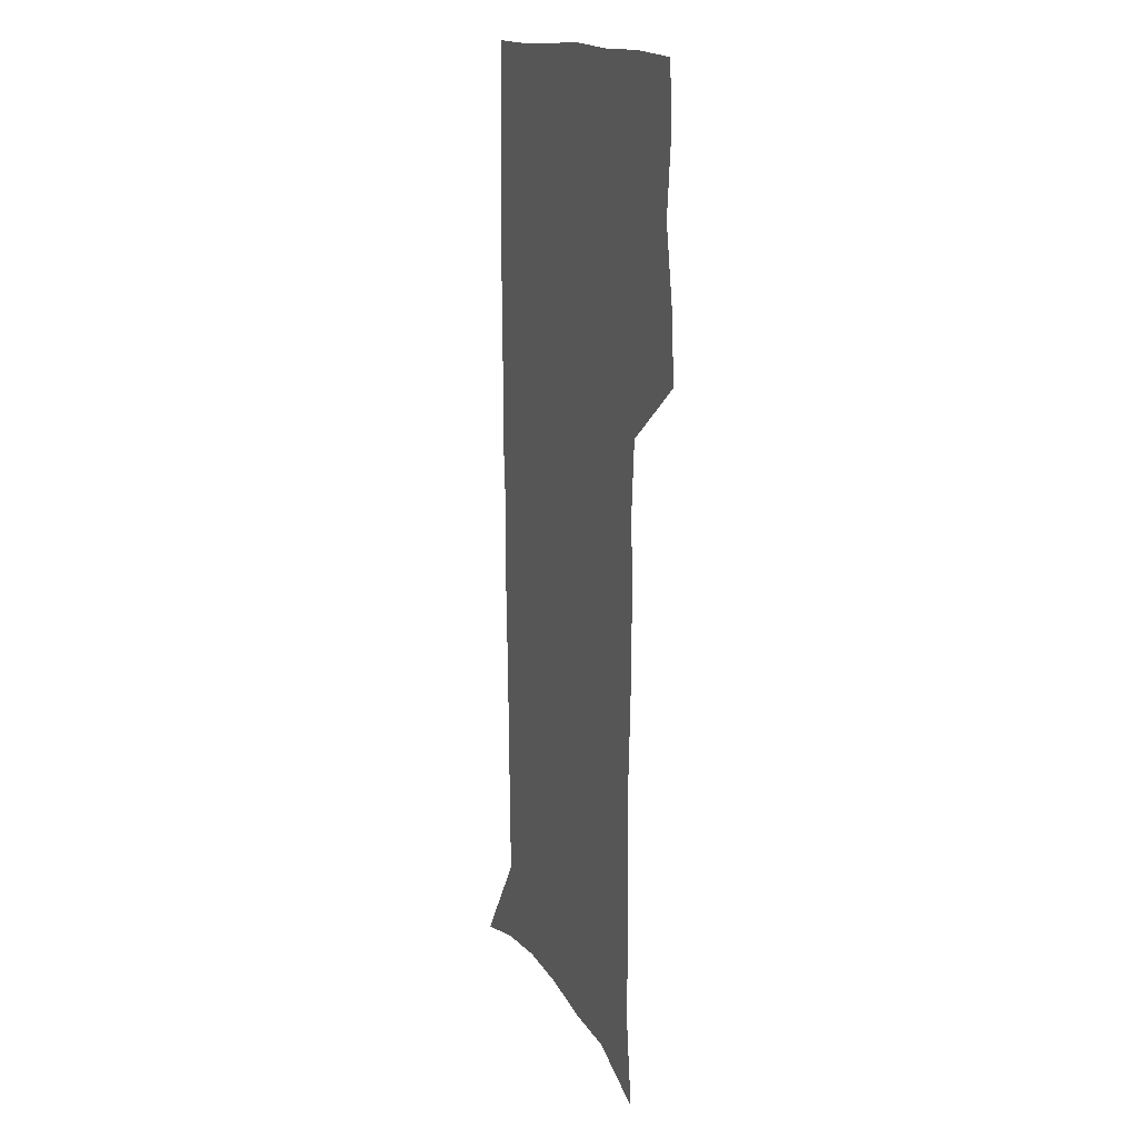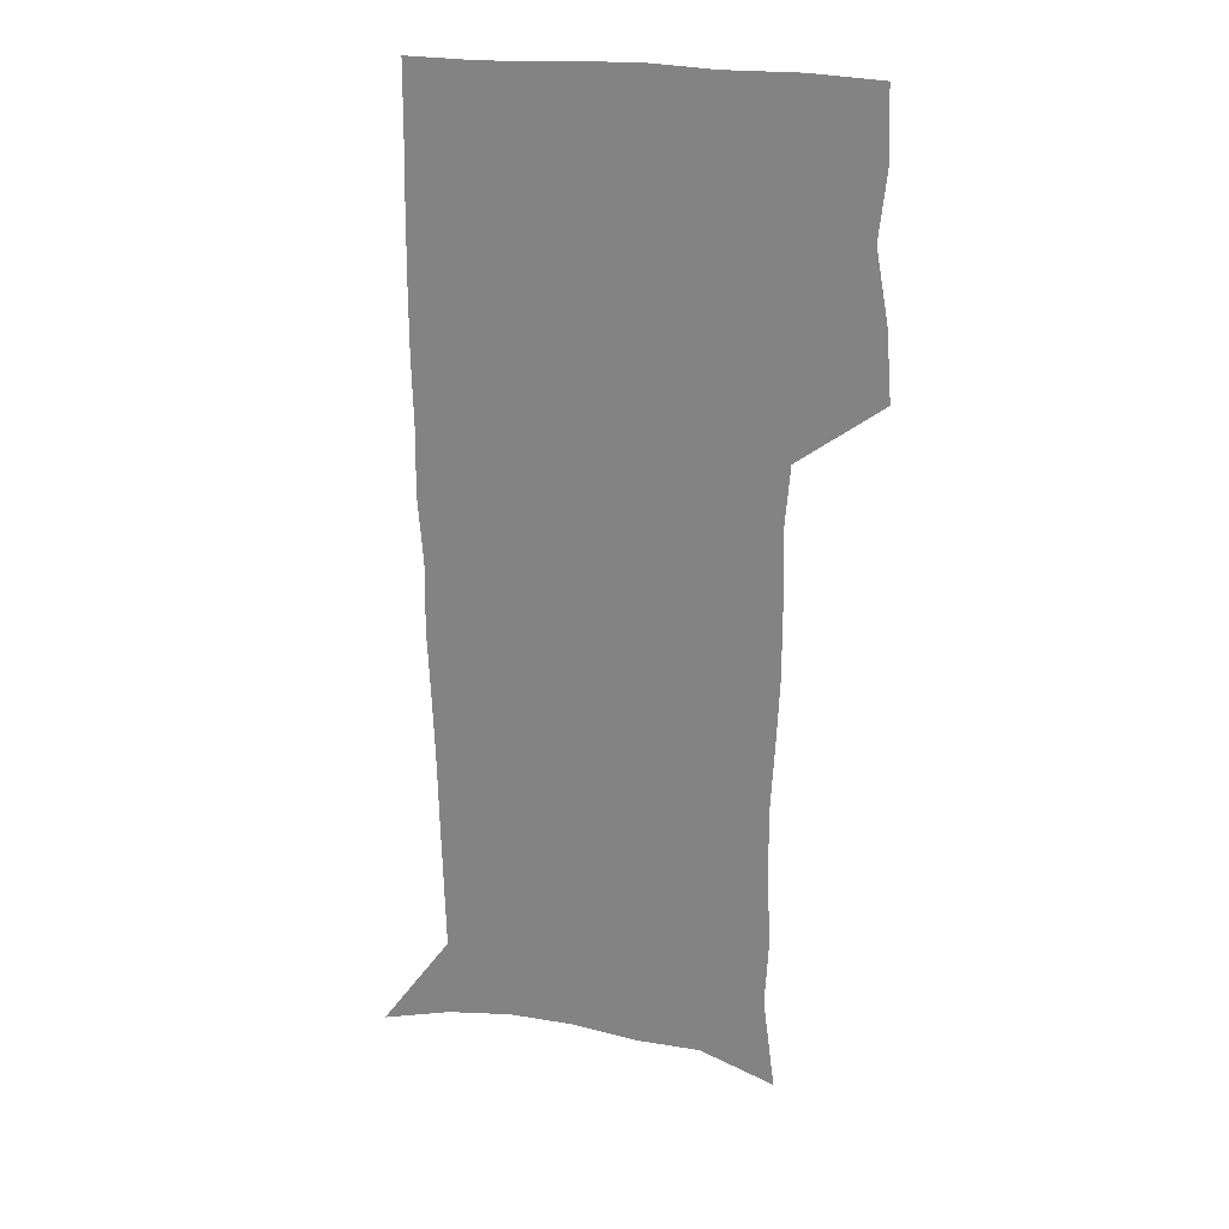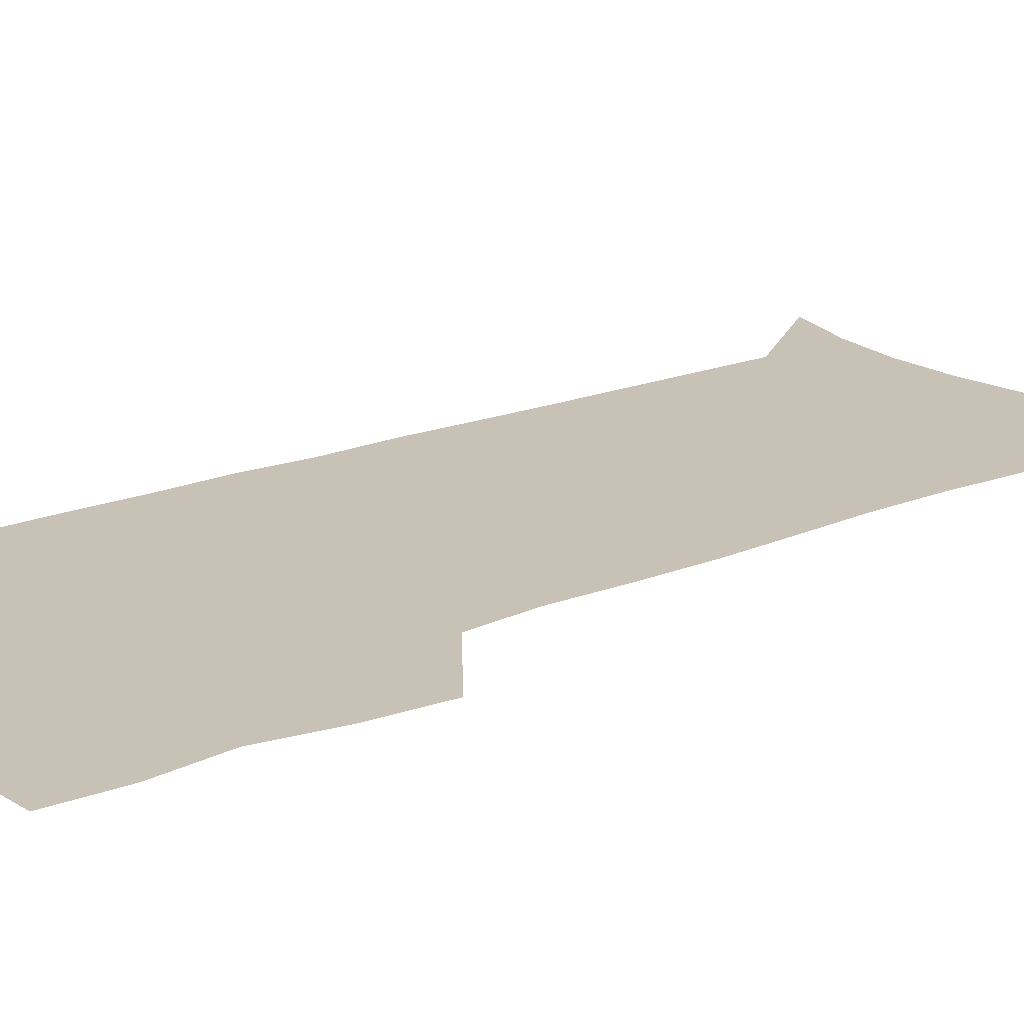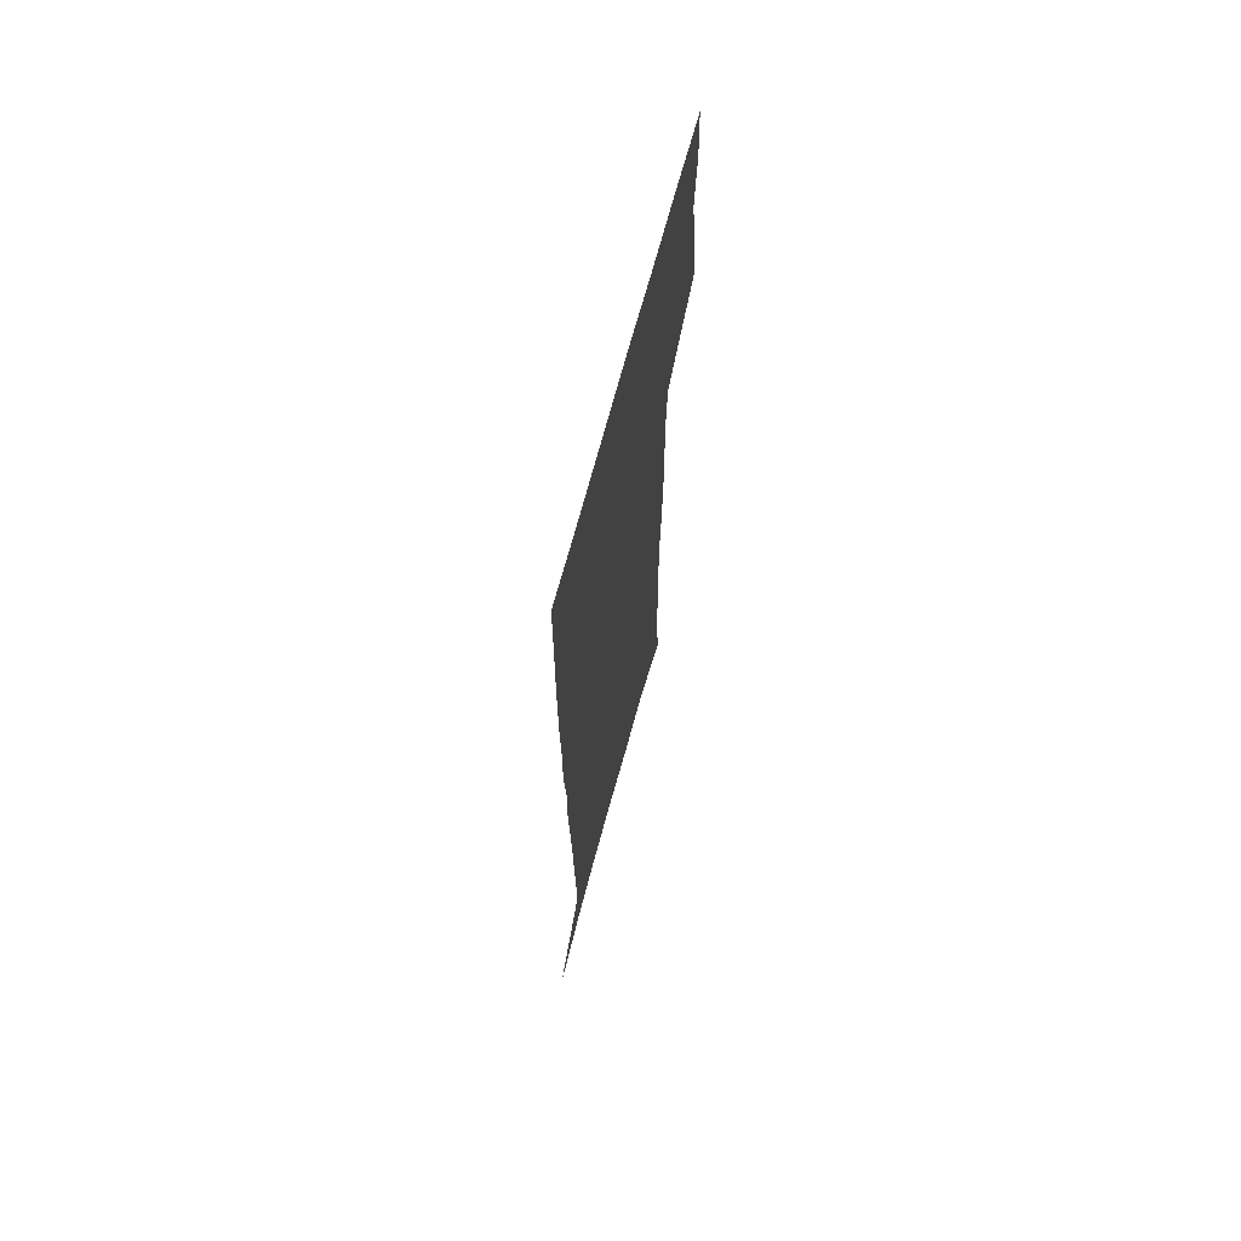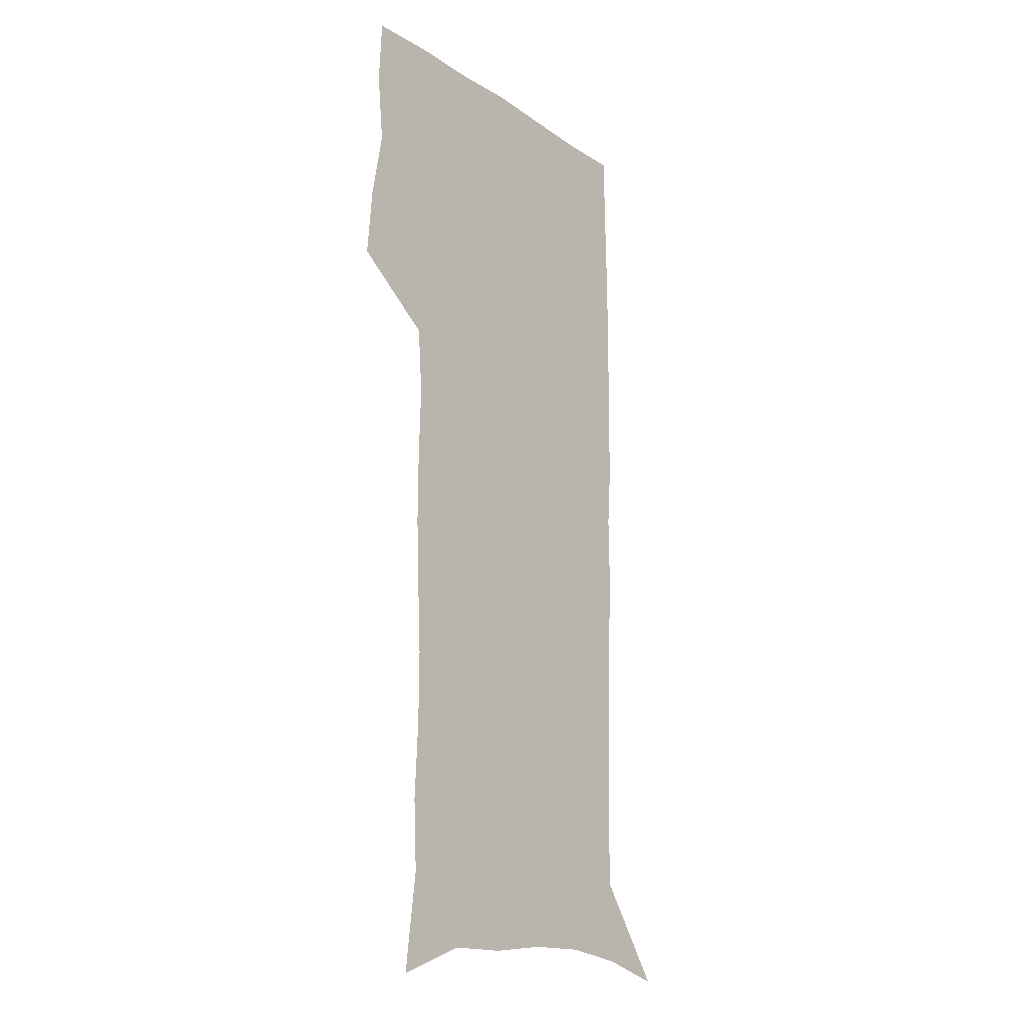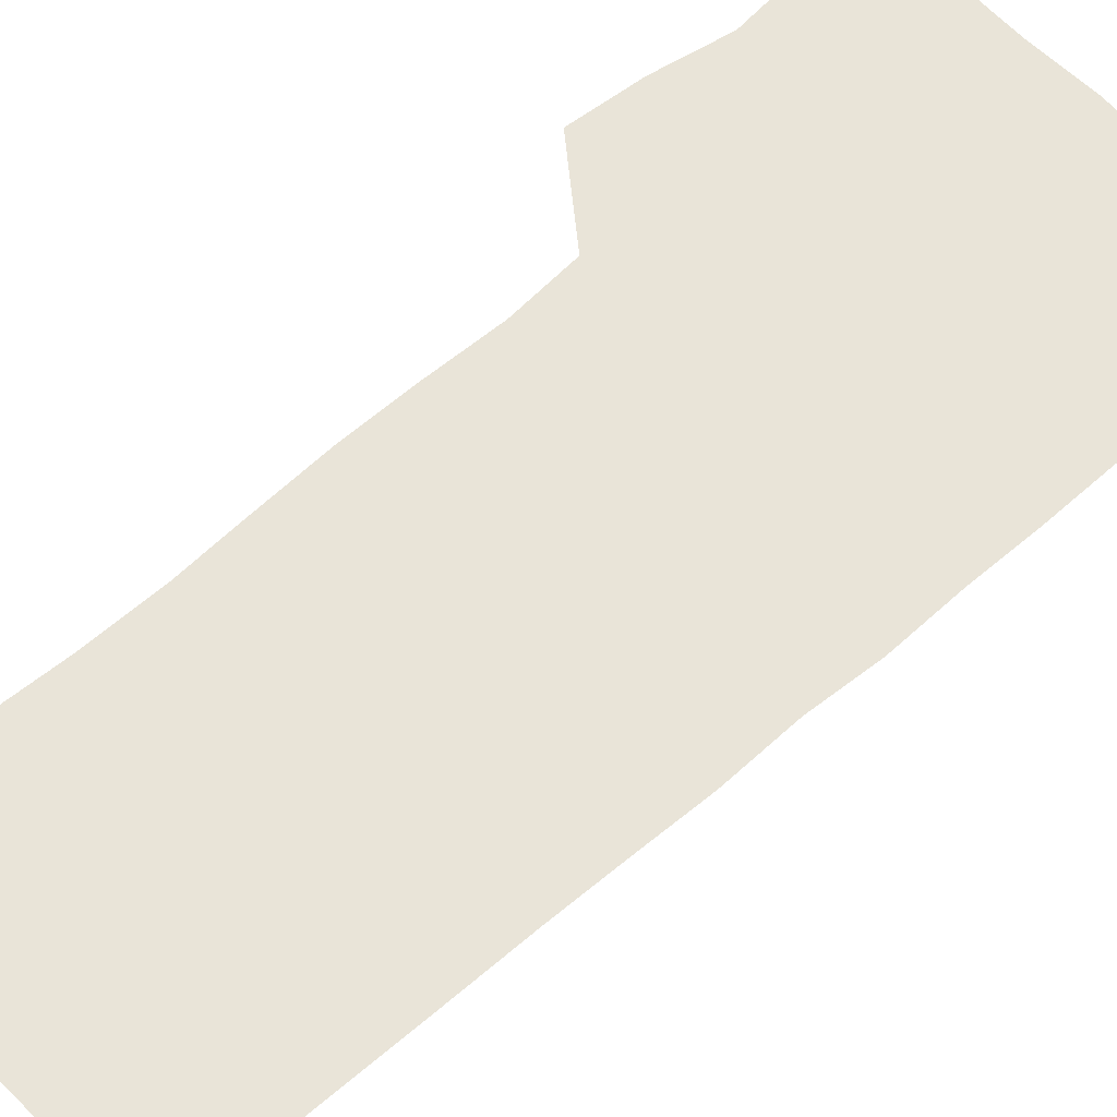
<metadata>
{"format":"obj","ext":"obj","renderer":"f3d","projection":"perspective","resolution":1024,"background":"white","views":[{"elev":15.6,"azim":-112.0,"up":"+Y"},{"elev":26.5,"azim":-167.7,"up":"+Y"},{"elev":19.0,"azim":-128.1,"up":"+Z"},{"elev":70.0,"azim":105.1,"up":"+Y"},{"elev":-18.4,"azim":-51.1,"up":"+Y"},{"elev":60.3,"azim":47.6,"up":"+Z"}]}
</metadata>
<code>
v 474.1 446.3 0
v 476.6 476.8 0
v 482.2 508.3 0
v 479.1 538.7 0
v 480.5 567.8 0
v 508.5 126 0
v 513.9 169.2 0
v 512.4 199.9 0
v 514.1 233.9 0
v 514.3 265.7 0
v 512.7 295.8 0
v 511.5 326.2 0
v 511.6 357.6 0
v 512.6 389.7 0
v 510.4 419.2 0
v 513.8 450.3 0
v 511.7 479.1 0
v 514.3 508.5 0
v 514.1 537.4 0
v 510.4 569.2 0
v 541.4 139.3 0
v 544.2 178.3 0
v 546.2 213.5 0
v 546.2 244.3 0
v 545.3 273.8 0
v 544.9 304 0
v 544.3 333.9 0
v 543.7 363.6 0
v 543.5 393.5 0
v 544.6 423.5 0
v 545.4 452.4 0
v 545 480.5 0
v 545 508.5 0
v 545.4 536 0
v 541.3 568.7 0
v 569.5 140.2 0
v 572.1 182.8 0
v 574.4 220.6 0
v 573.8 248.6 0
v 573.7 278.4 0
v 573.4 308 0
v 573.2 337.6 0
v 573.3 367.2 0
v 573.6 396.4 0
v 573.7 425 0
v 574.3 453.5 0
v 573.6 481.1 0
v 573.7 508.9 0
v 573.3 536.8 0
v 570.7 570 0
v 598.3 144.3 0
v 599.5 187.6 0
v 600.2 218.9 0
v 600.4 248.2 0
v 600.5 279.9 0
v 600.7 308.6 0
v 600.9 340.1 0
v 601 368.5 0
v 601.3 396.6 0
v 601.6 425 0
v 601.6 453.7 0
v 601.7 481.4 0
v 601.7 509.2 0
v 601.4 536.5 0
v 600.4 568.7 0
v 626.7 145.3 0
v 626.6 183.2 0
v 626.6 217.3 0
v 627 247.7 0
v 627.3 278 0
v 628.1 307.2 0
v 628.1 338.1 0
v 628.4 367.4 0
v 629.3 395.6 0
v 630 424.3 0
v 629.8 453.2 0
v 629.9 481.5 0
v 630 509.7 0
v 629.6 537.9 0
v 630 567.6 0
v 655.1 142.2 0
v 654.3 178.8 0
v 655.1 210.5 0
v 655.8 241.4 0
v 656.4 272.1 0
v 657.4 301.9 0
v 658.6 331.9 0
v 658.2 363.2 0
v 660.3 392 0
v 659.9 422.2 0
v 660.6 451.6 0
v 660.5 480.9 0
v 660.2 510.1 0
v 659.5 539.1 0
v 659.3 567.9 0
v 684.9 134.6 0
v 691 571 0
v 691 601 0
f 15 16 1
f 1 16 2
f 16 17 2
f 2 17 3
f 17 18 3
f 3 18 4
f 18 19 4
f 4 19 5
f 19 20 5
f 6 21 7
f 21 22 7
f 7 22 8
f 22 23 8
f 8 23 9
f 23 24 9
f 9 24 10
f 24 25 10
f 10 25 11
f 25 26 11
f 11 26 12
f 26 27 12
f 12 27 13
f 27 28 13
f 13 28 14
f 28 29 14
f 14 29 15
f 29 30 15
f 15 30 16
f 30 31 16
f 16 31 17
f 31 32 17
f 17 32 18
f 32 33 18
f 18 33 19
f 33 34 19
f 19 34 20
f 34 35 20
f 21 36 22
f 36 37 22
f 22 37 23
f 37 38 23
f 23 38 24
f 38 39 24
f 24 39 25
f 39 40 25
f 25 40 26
f 40 41 26
f 26 41 27
f 41 42 27
f 27 42 28
f 42 43 28
f 28 43 29
f 43 44 29
f 29 44 30
f 44 45 30
f 30 45 31
f 45 46 31
f 31 46 32
f 46 47 32
f 32 47 33
f 47 48 33
f 33 48 34
f 48 49 34
f 34 49 35
f 49 50 35
f 36 51 37
f 51 52 37
f 37 52 38
f 52 53 38
f 38 53 39
f 53 54 39
f 39 54 40
f 54 55 40
f 40 55 41
f 55 56 41
f 41 56 42
f 56 57 42
f 42 57 43
f 57 58 43
f 43 58 44
f 58 59 44
f 44 59 45
f 59 60 45
f 45 60 46
f 60 61 46
f 46 61 47
f 61 62 47
f 47 62 48
f 62 63 48
f 48 63 49
f 63 64 49
f 49 64 50
f 64 65 50
f 51 66 52
f 66 67 52
f 52 67 53
f 67 68 53
f 53 68 54
f 68 69 54
f 54 69 55
f 69 70 55
f 55 70 56
f 70 71 56
f 56 71 57
f 71 72 57
f 57 72 58
f 72 73 58
f 58 73 59
f 73 74 59
f 59 74 60
f 74 75 60
f 60 75 61
f 75 76 61
f 61 76 62
f 76 77 62
f 62 77 63
f 77 78 63
f 63 78 64
f 78 79 64
f 64 79 65
f 79 80 65
f 66 81 67
f 81 82 67
f 67 82 68
f 82 83 68
f 68 83 69
f 83 84 69
f 69 84 70
f 84 85 70
f 70 85 71
f 85 86 71
f 71 86 72
f 86 87 72
f 72 87 73
f 87 88 73
f 73 88 74
f 88 89 74
f 74 89 75
f 89 90 75
f 75 90 76
f 90 91 76
f 76 91 77
f 91 92 77
f 77 92 78
f 92 93 78
f 78 93 79
f 93 94 79
f 79 94 80
f 94 95 80
f 81 96 82

</code>
